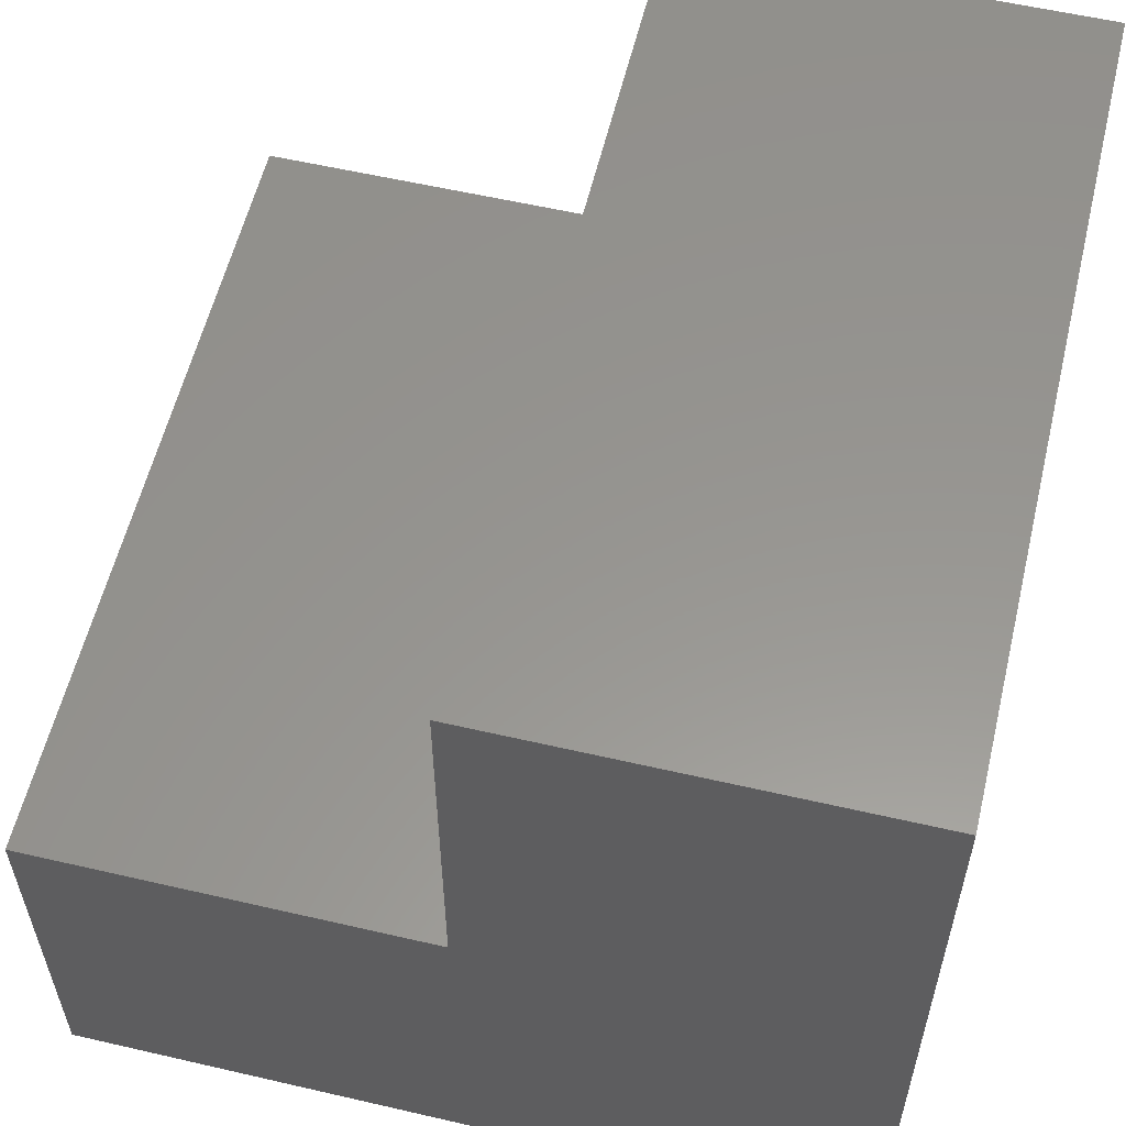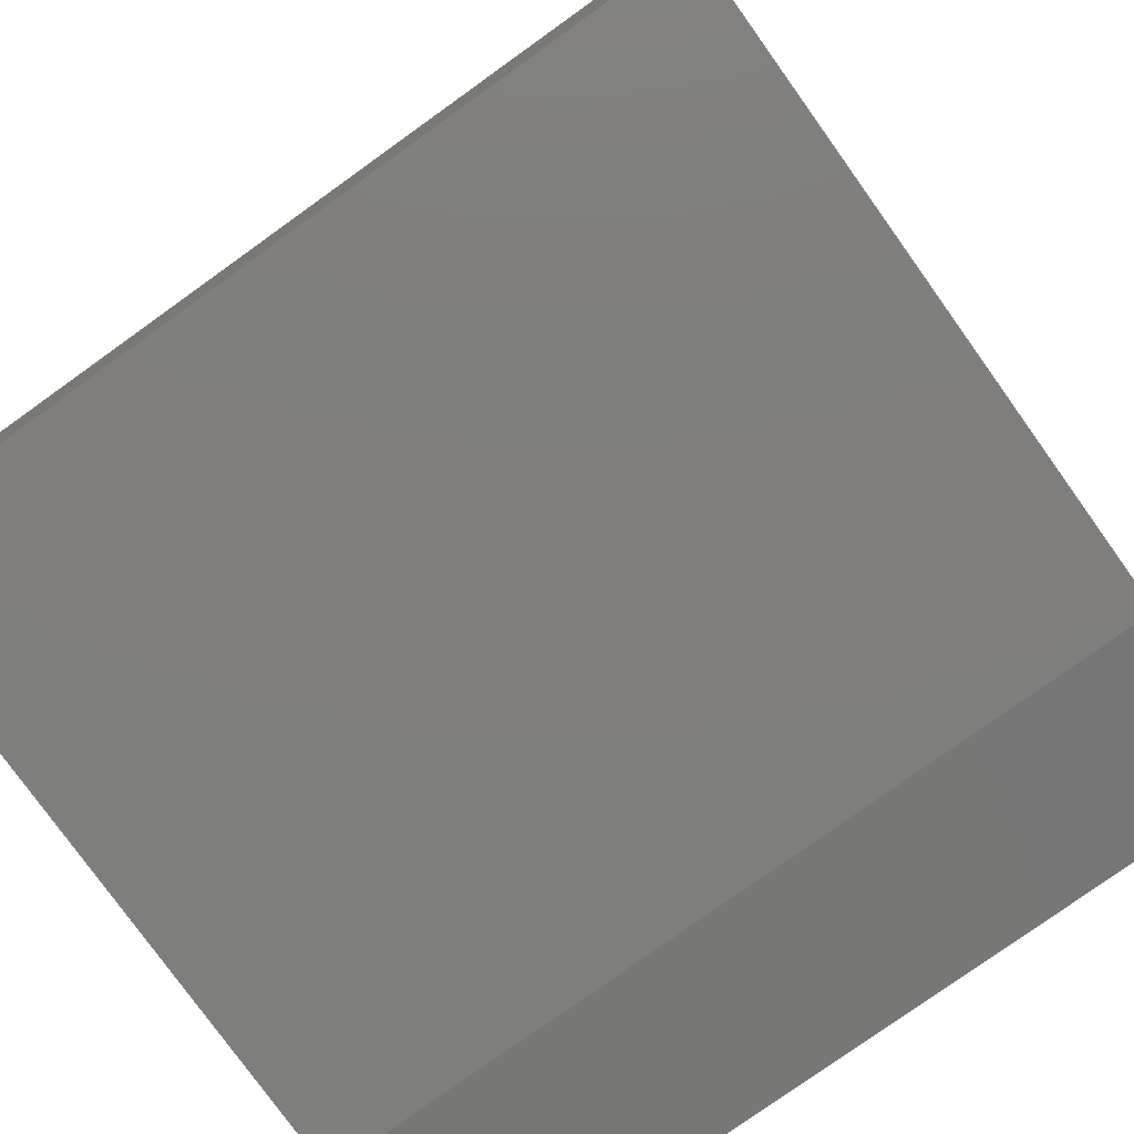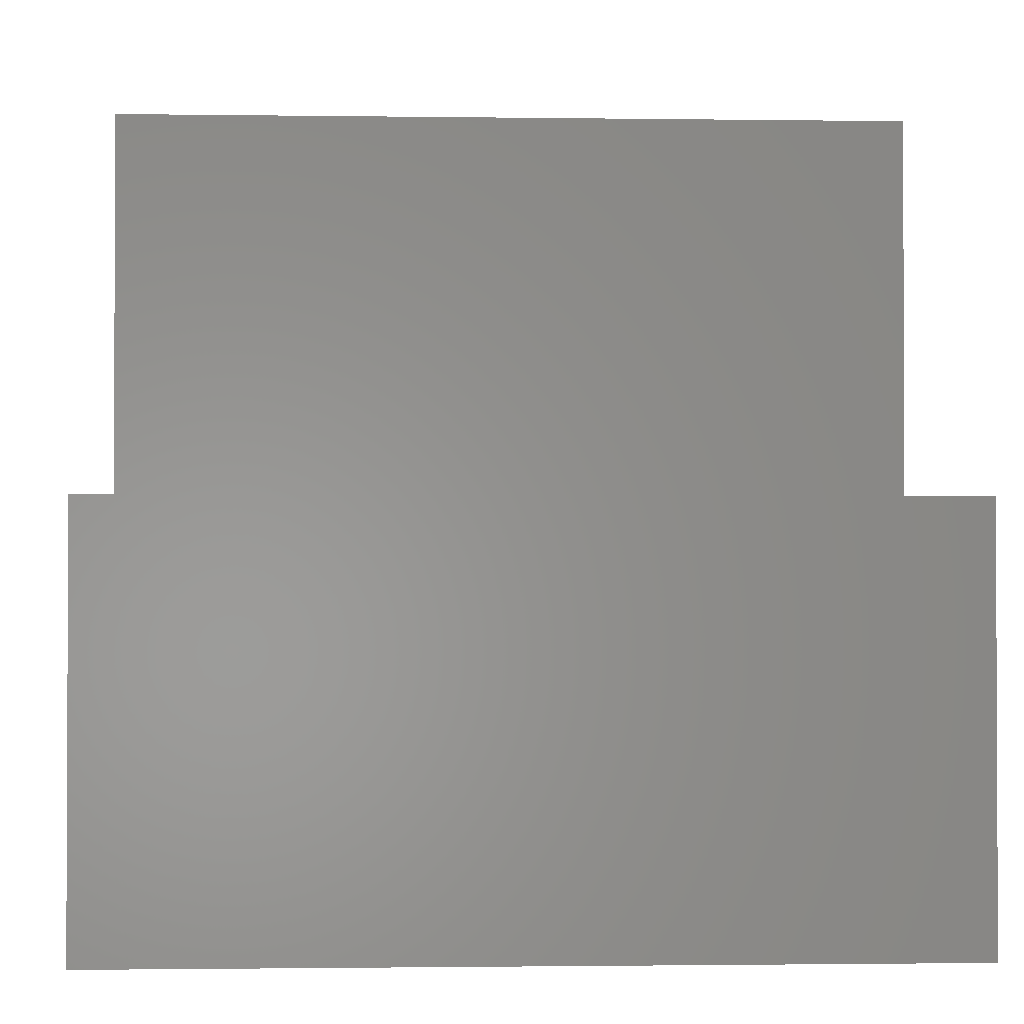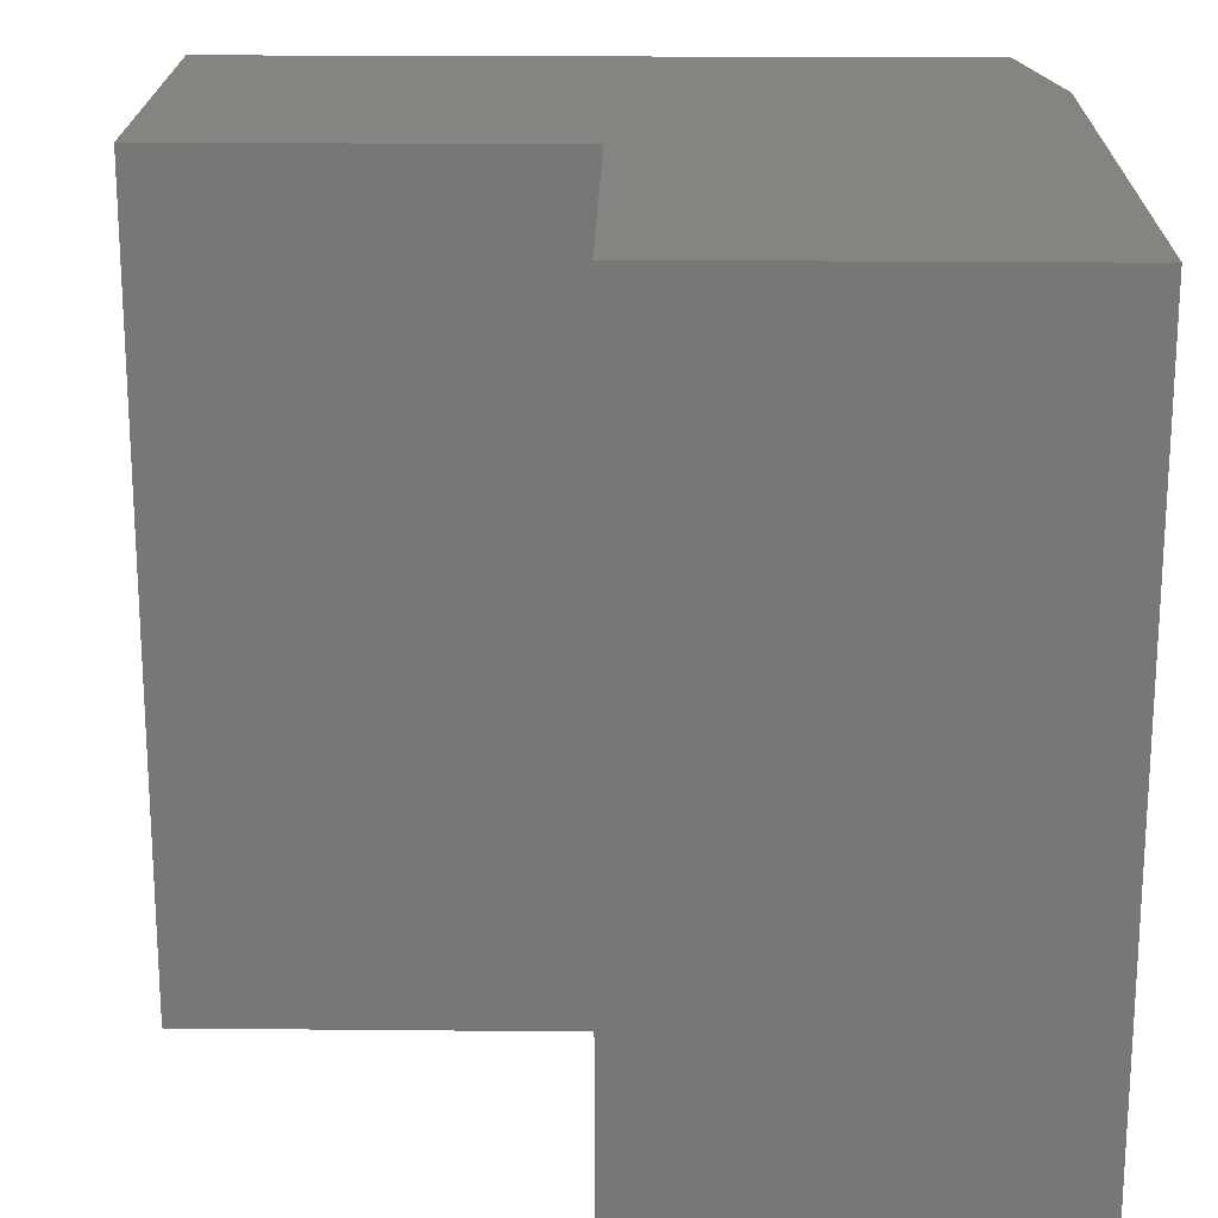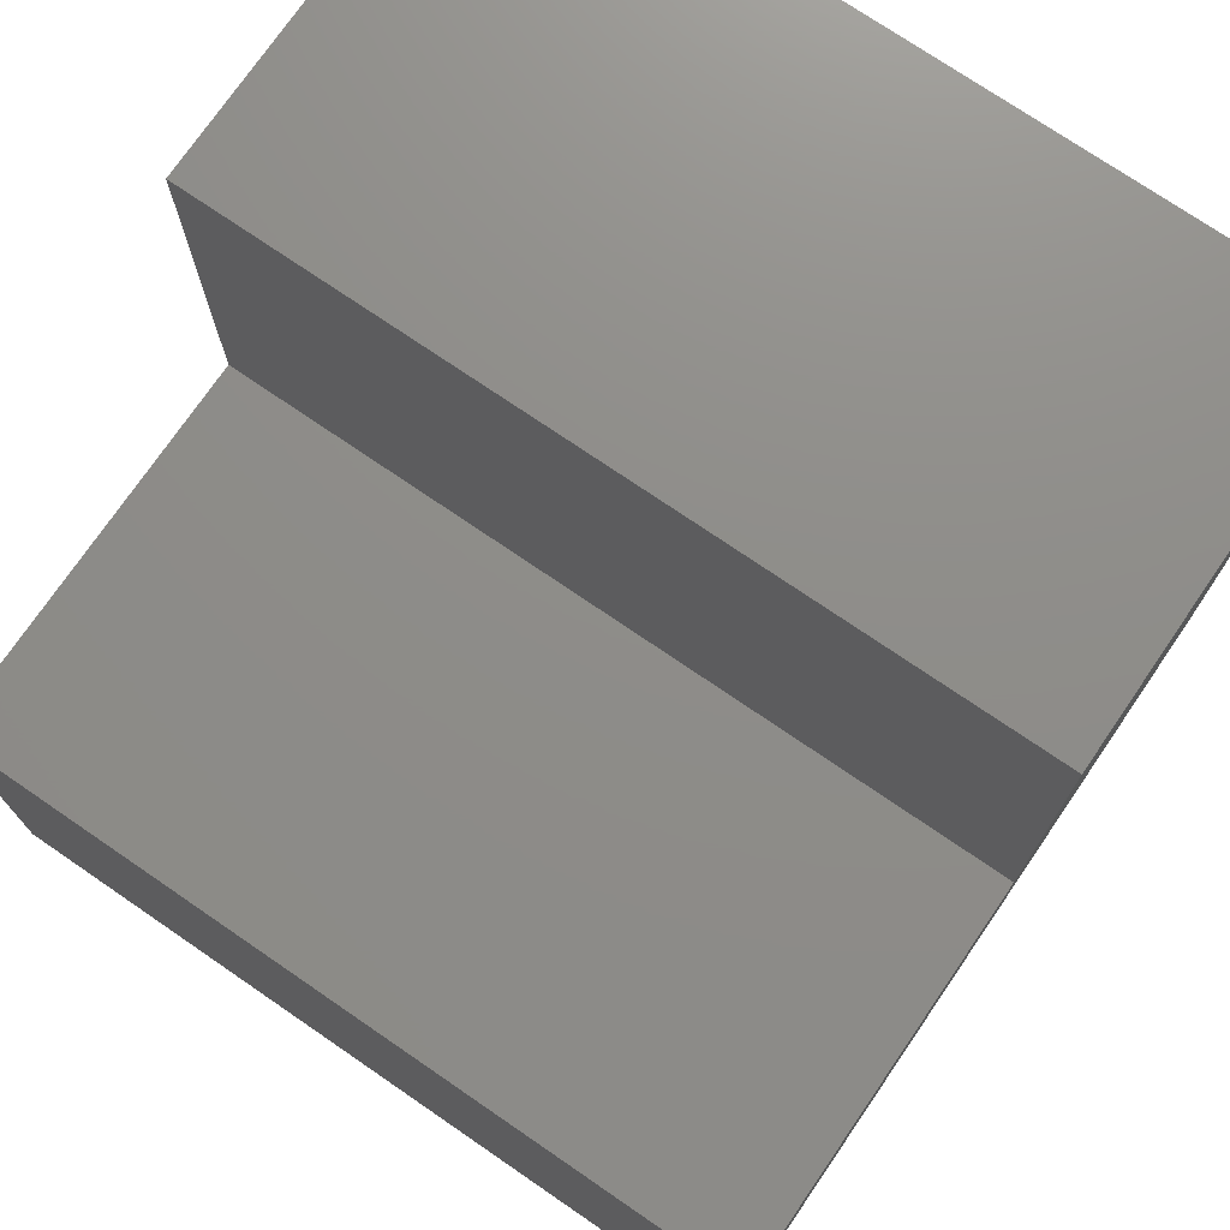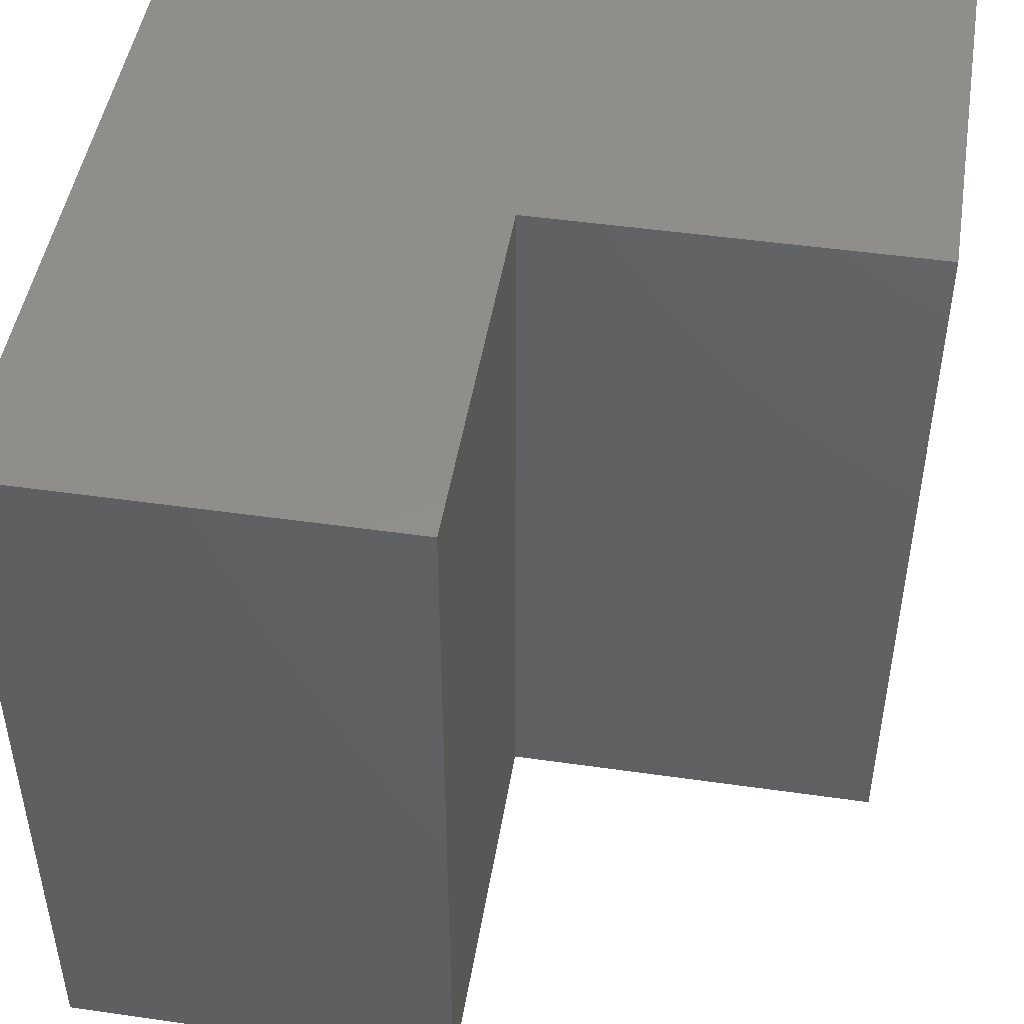
<metadata>
{"format":"stl","ext":"stl","renderer":"f3d","projection":"perspective","resolution":1024,"background":"white","views":[{"elev":57.8,"azim":-166.5,"up":"+Z"},{"elev":-78.2,"azim":125.6,"up":"+Z"},{"elev":-1.5,"azim":87.0,"up":"+Z"},{"elev":19.9,"azim":91.0,"up":"+Y"},{"elev":74.2,"azim":124.4,"up":"+Z"},{"elev":47.4,"azim":9.2,"up":"+Y"}]}
</metadata>
<code>
# stl→obj: 14 verts, 24 faces
v -0.6719 -0.3594 -4.784e-18
v -0.3906 -0.3594 -2.201e-17
v -0.75 -0.3594 0.01562
v -0.5684 -0.3594 0.3594
v -0.75 -0.3594 0.3594
v -0.5684 -0.3594 0.1816
v -0.3906 -0.3594 0.1816
v -0.75 1.062e-34 0.01562
v -0.3906 3.99e-17 -2.201e-17
v -0.6719 8.674e-18 -4.784e-18
v -0.5684 2.016e-17 0.3594
v -0.5684 2.016e-17 0.1816
v -0.75 2.443e-33 0.3594
v -0.3906 3.99e-17 0.1816
f 1 2 3
f 4 5 6
f 6 5 3
f 6 3 7
f 7 3 2
f 8 9 10
f 11 12 13
f 13 12 8
f 12 14 8
f 8 14 9
f 13 8 5
f 5 8 3
f 10 9 1
f 1 9 2
f 3 8 1
f 1 8 10
f 11 13 4
f 4 13 5
f 12 11 6
f 6 11 4
f 14 12 7
f 7 12 6
f 9 14 2
f 2 14 7

</code>
